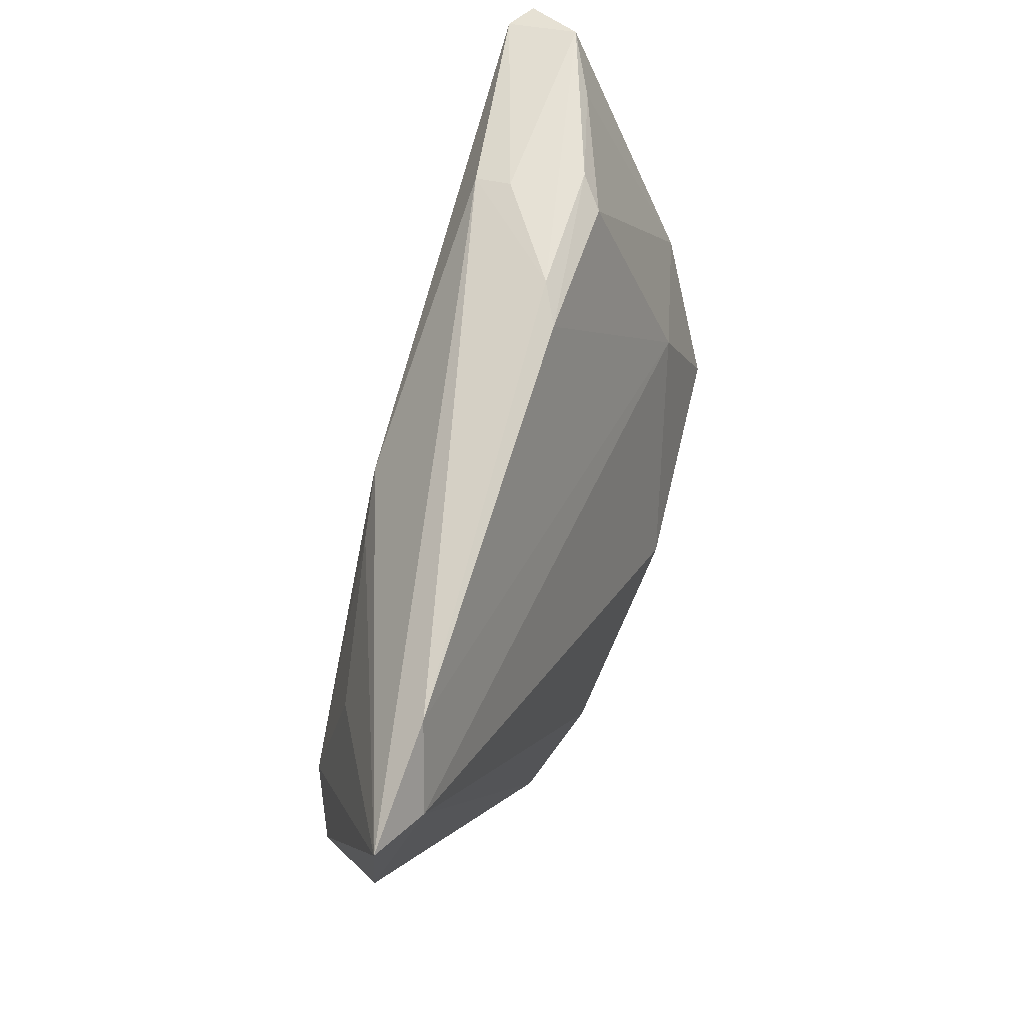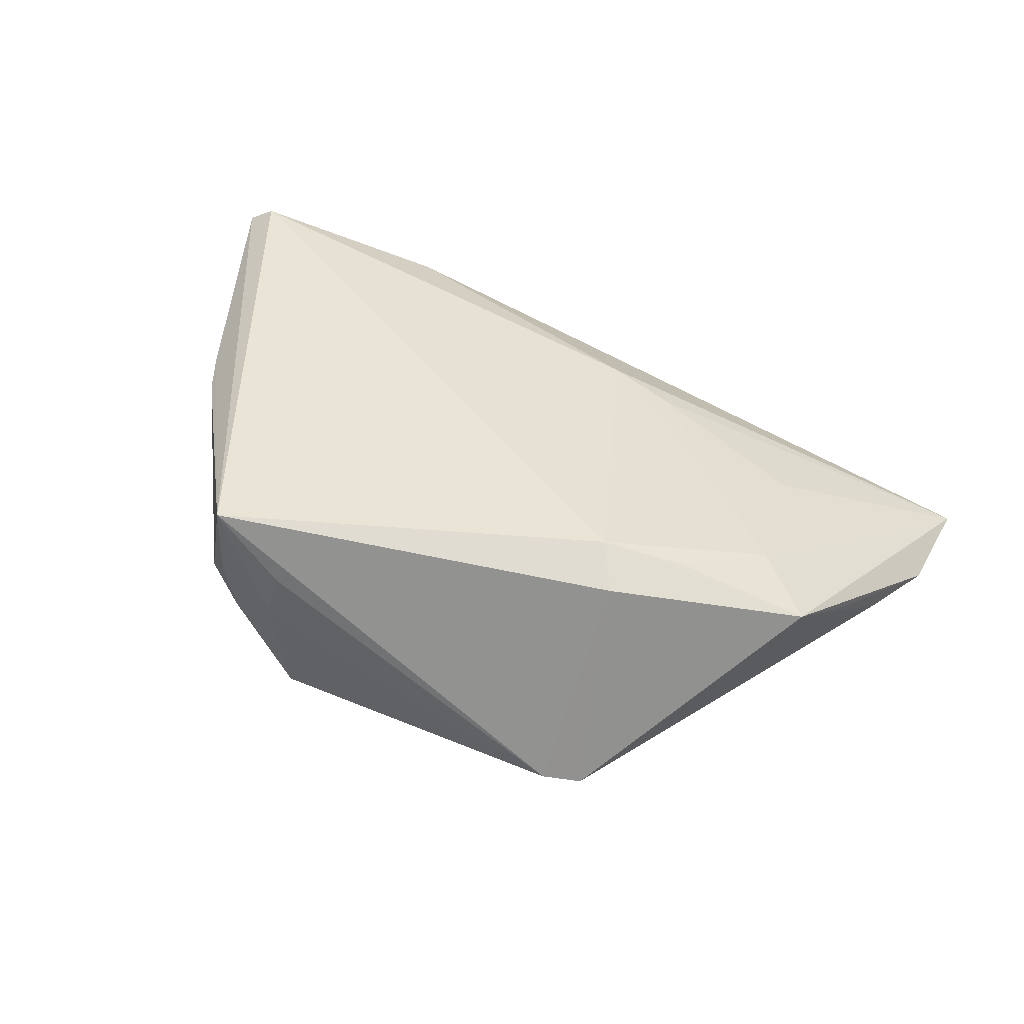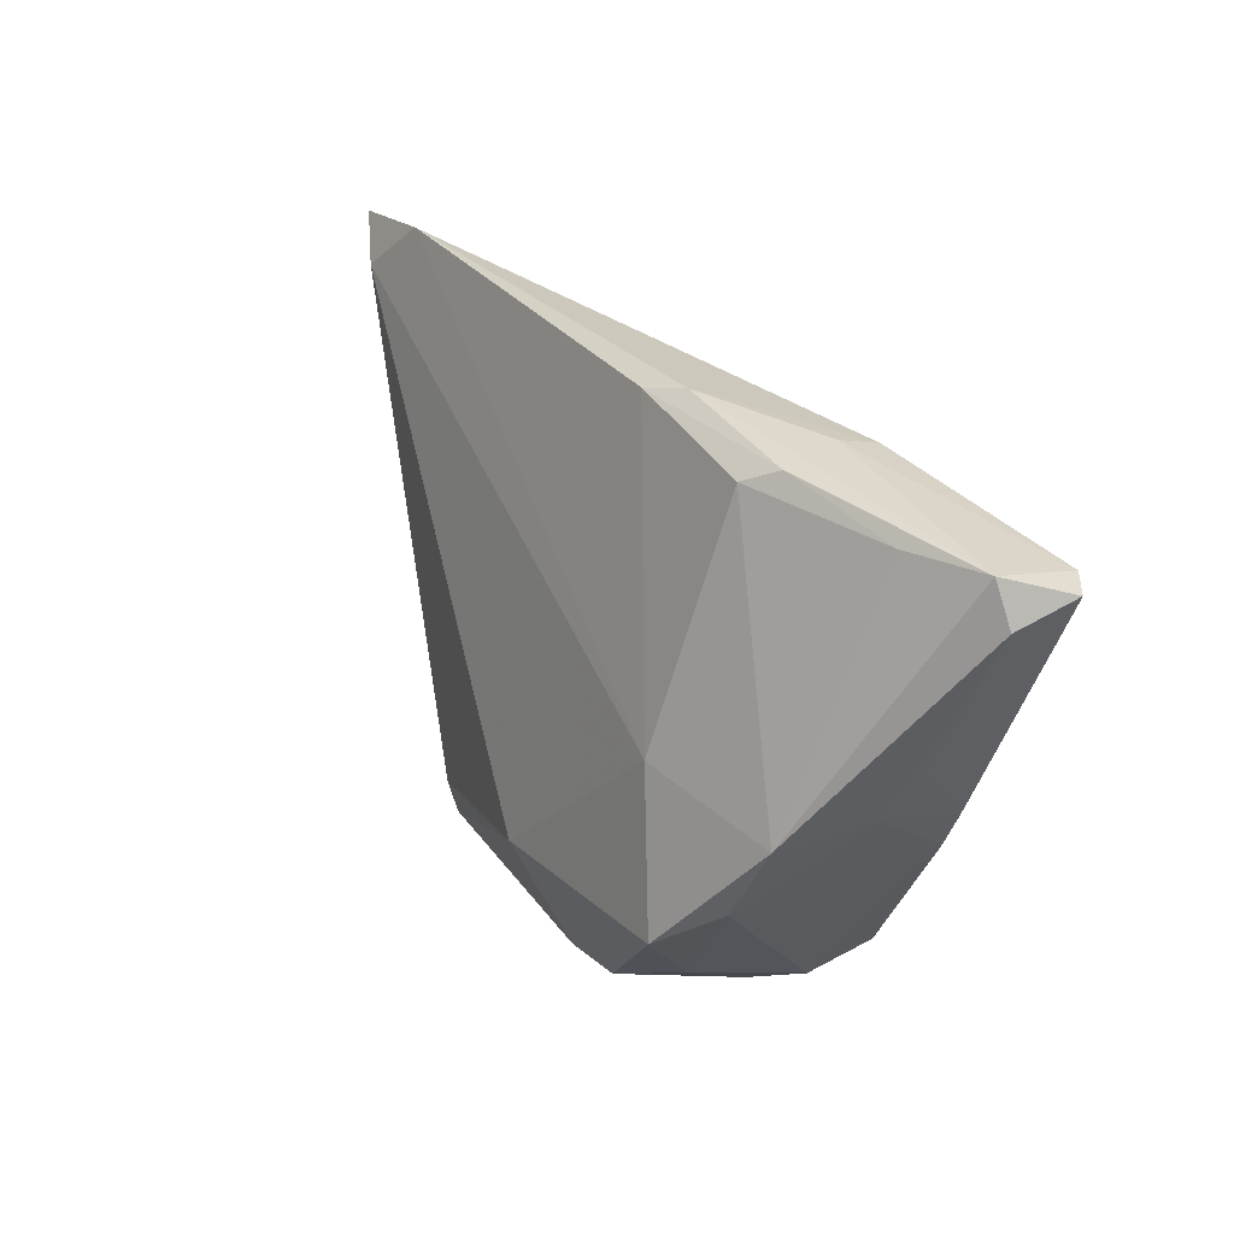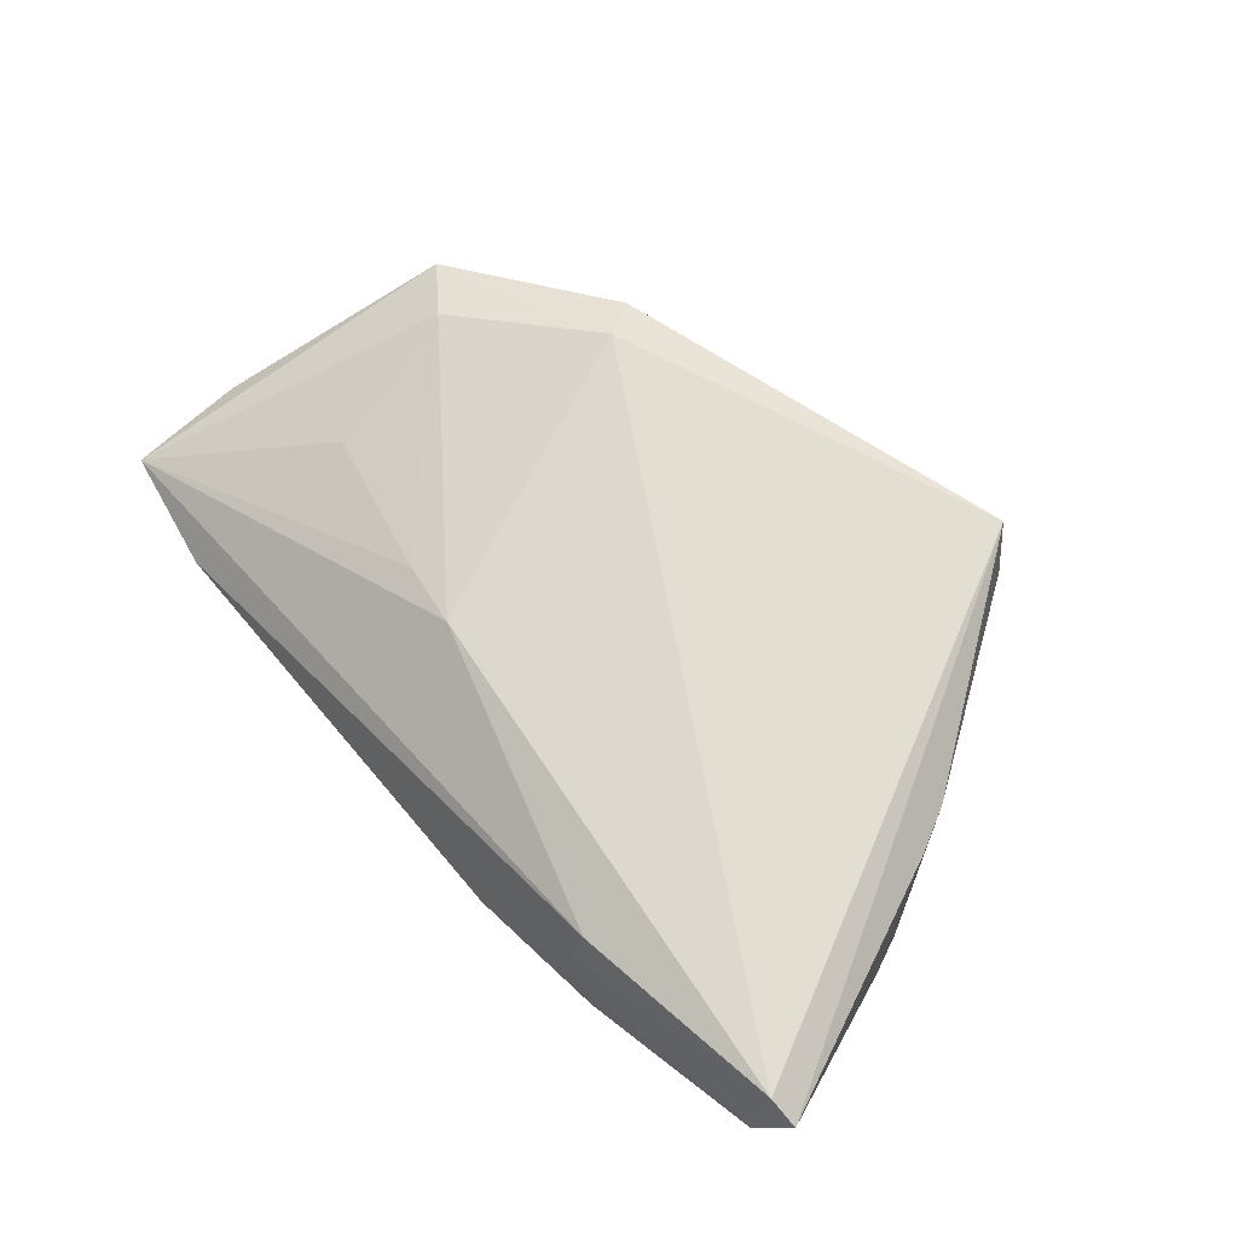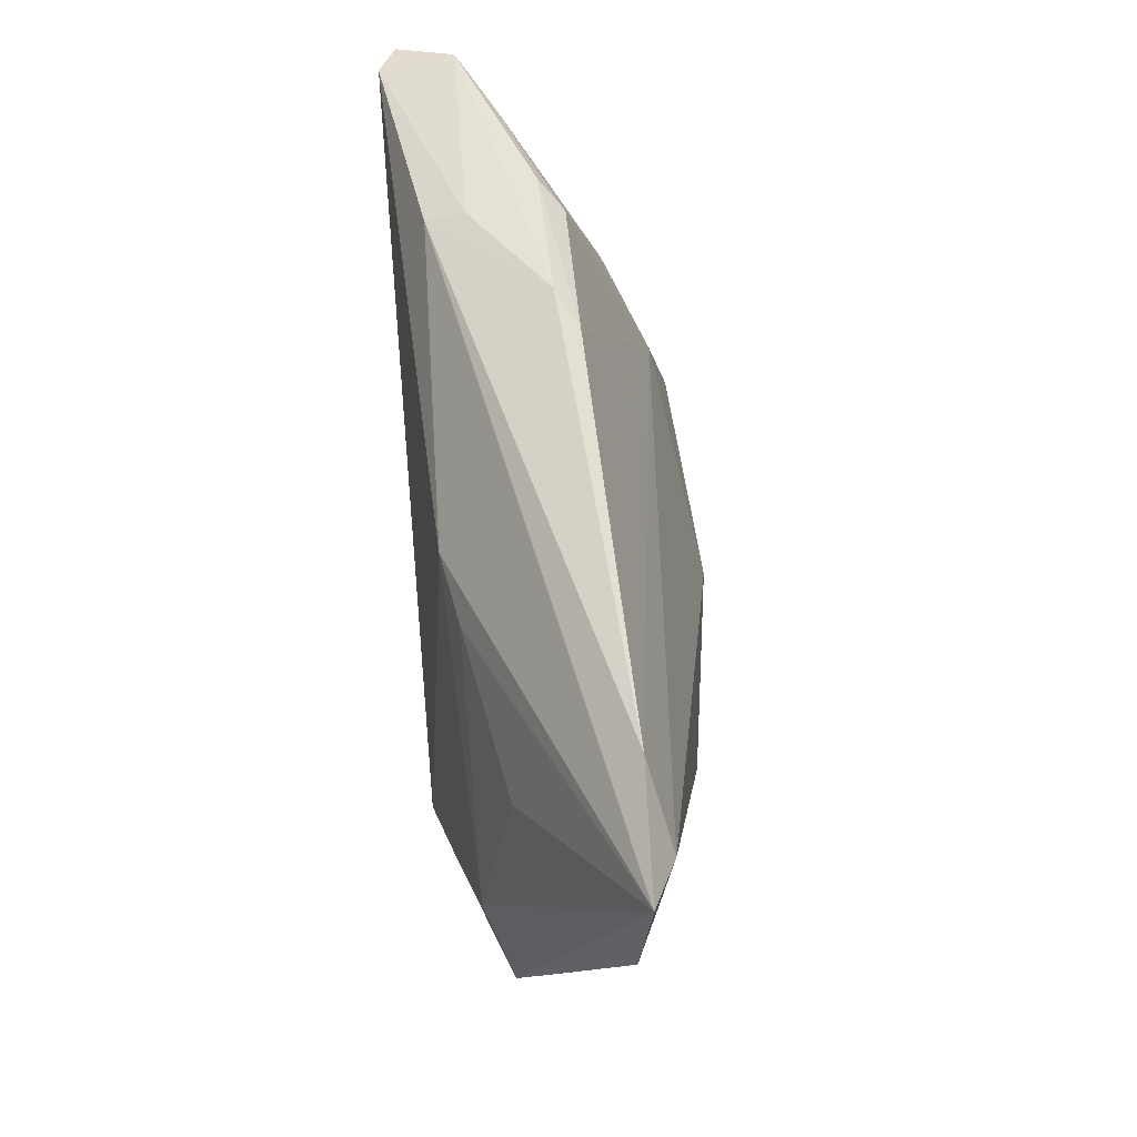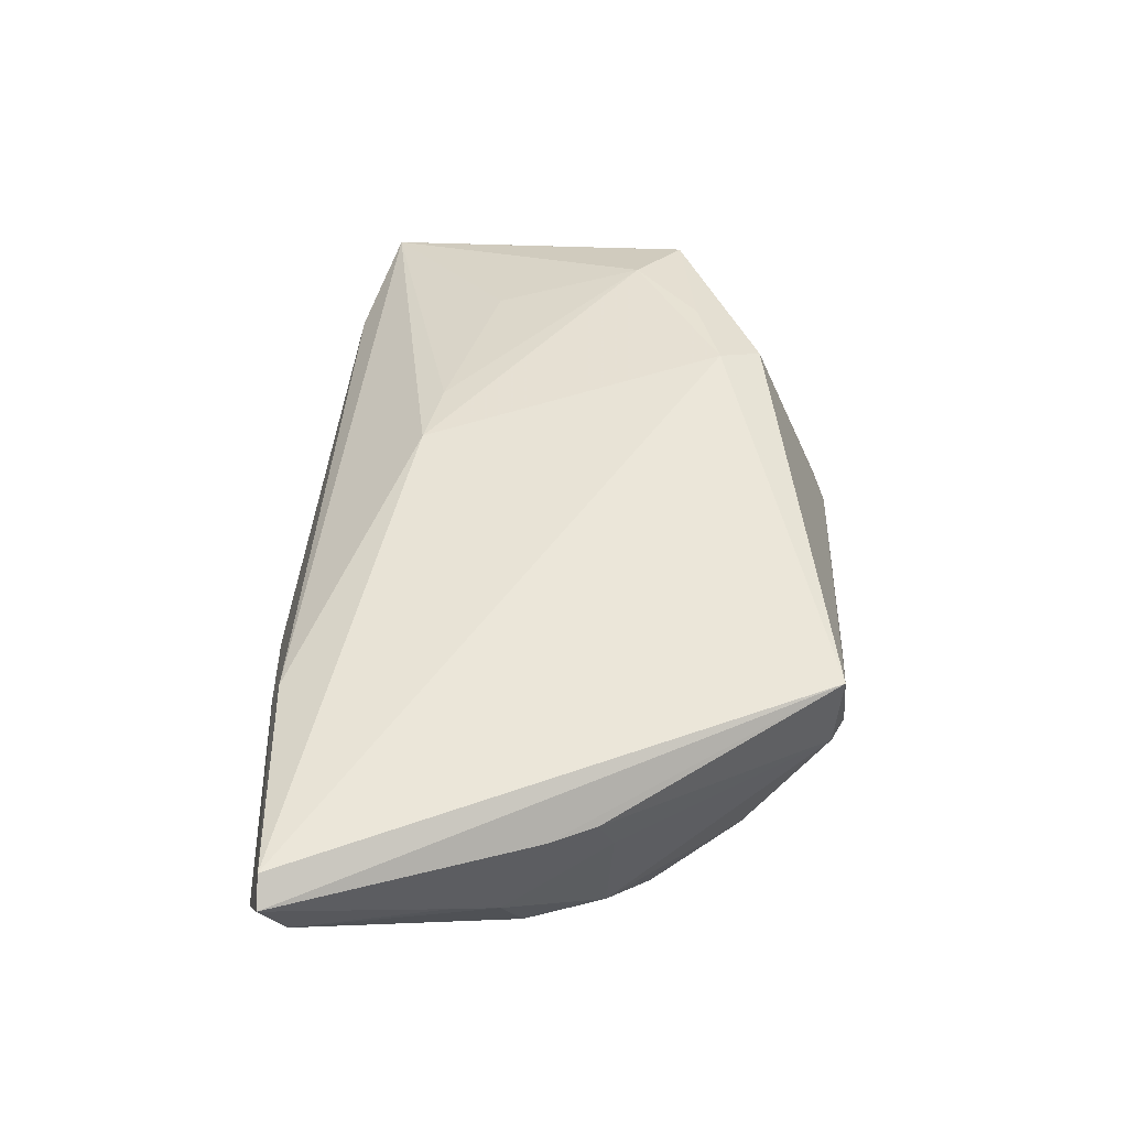
<metadata>
{"format":"obj","ext":"obj","renderer":"f3d","projection":"perspective","resolution":1024,"background":"white","views":[{"elev":63.3,"azim":108.5,"up":"+Y"},{"elev":42.6,"azim":23.0,"up":"+Z"},{"elev":33.6,"azim":-118.3,"up":"+Y"},{"elev":67.5,"azim":-134.1,"up":"+Z"},{"elev":56.9,"azim":85.0,"up":"+Y"},{"elev":56.8,"azim":-87.2,"up":"+Z"}]}
</metadata>
<code>
v -0.009313 -0.01783 -0.01828
v 0.02061 -0.01887 0.01828
v -0.0195 -0.03202 -0.01106
v -0.03139 -0.02353 -0.008554
v -0.01838 -0.03434 0.0104
v -0.02768 0.03192 0.01405
v -0.02865 -0.03297 0.008358
v 0.03891 -0.007989 0.0132
v 0.01408 -0.02681 -0.01507
v -0.02727 0.03336 0.009331
v -0.01735 -0.02768 -0.01488
v -0.05329 0.03261 0.009083
v -0.0462 -0.0004146 0.01357
v 0.04575 -0.01362 0.009907
v -0.01401 0.03494 0.0003932
v -0.04458 0.0319 0.004741
v -0.02922 0.004169 -0.01266
v -0.05703 0.03049 0.01613
v -0.03647 -0.01261 -0.01611
v -0.02639 -0.03436 0.009483
v -0.04589 0.00268 -0.008189
v 0.03021 -0.01597 0.01536
v 0.05206 0.002446 -0.0005933
v 0.02391 -0.03362 -0.01066
v -0.04889 0.004962 0.001556
v -0.04379 -0.006029 0.0135
v -0.04253 -0.007894 0.006863
v -0.0277 0.0321 -0.002085
v 0.04934 -0.004747 0.004857
v -0.05588 0.0279 0.009481
v -0.009174 0.0334 -0.002188
v -0.02669 -0.03356 0.01828
v -0.02584 -0.03315 0.002174
v 0.01921 -0.03494 -0.0104
v -0.01986 -0.03494 0.0051
v 0.01684 0.01625 0.01335
v 0.05619 0.01222 -0.002116
v 0.04195 0.03045 -0.003768
v 0.04983 0.02314 -0.006361
v 0.05703 0.02653 -0.00327
v 0.008527 0.01819 0.01506
v -0.05082 0.01039 0.005032
v 0.0235 -0.02408 0.01547
v 0.01236 -0.03021 -0.01462
v -0.04185 -0.007182 -0.01031
v -0.03094 0.03425 0.0008628
v 0.03603 0.0103 0.00922
v -0.05348 0.03056 0.01828
f 40 8 14
f 6 41 40
f 47 8 40
f 18 32 48
f 41 6 48
f 40 14 37
f 8 41 2
f 2 48 32
f 41 48 2
f 39 9 1
f 40 37 39
f 17 1 19
f 17 39 1
f 13 32 18
f 13 26 32
f 35 3 34
f 32 26 7
f 19 1 11
f 11 3 19
f 18 48 12
f 36 41 8
f 8 47 36
f 40 41 36
f 36 47 40
f 22 14 8
f 8 2 22
f 22 2 14
f 43 2 32
f 43 32 34
f 14 2 43
f 31 17 28
f 26 13 25
f 34 32 5
f 5 35 34
f 32 35 5
f 3 35 33
f 4 45 19
f 4 7 45
f 4 33 7
f 19 3 4
f 3 33 4
f 27 7 26
f 45 7 27
f 26 25 27
f 27 25 45
f 1 9 44
f 44 11 1
f 34 3 44
f 3 11 44
f 12 15 46
f 28 16 46
f 46 16 12
f 46 31 28
f 15 31 46
f 6 15 10
f 10 15 12
f 10 48 6
f 10 12 48
f 29 37 14
f 14 23 29
f 29 23 37
f 24 43 34
f 14 43 24
f 24 23 14
f 37 23 24
f 34 44 24
f 24 44 9
f 24 39 37
f 9 39 24
f 39 17 38
f 17 31 38
f 40 39 38
f 38 31 15
f 38 6 40
f 38 15 6
f 42 13 18
f 42 25 13
f 18 12 30
f 30 42 18
f 25 42 30
f 20 33 35
f 7 33 20
f 20 35 32
f 32 7 20
f 45 25 21
f 25 30 21
f 19 45 21
f 21 30 12
f 12 16 21
f 21 17 19
f 28 17 21
f 21 16 28

</code>
